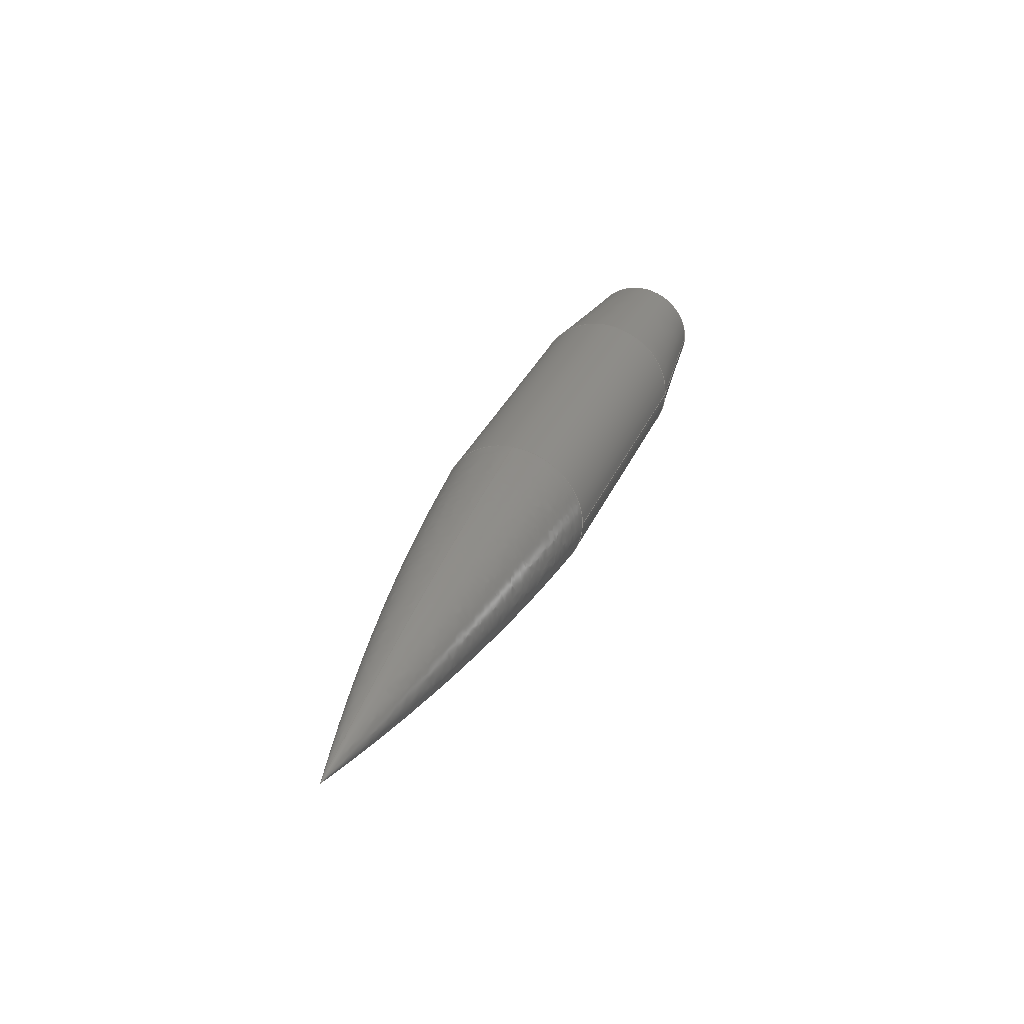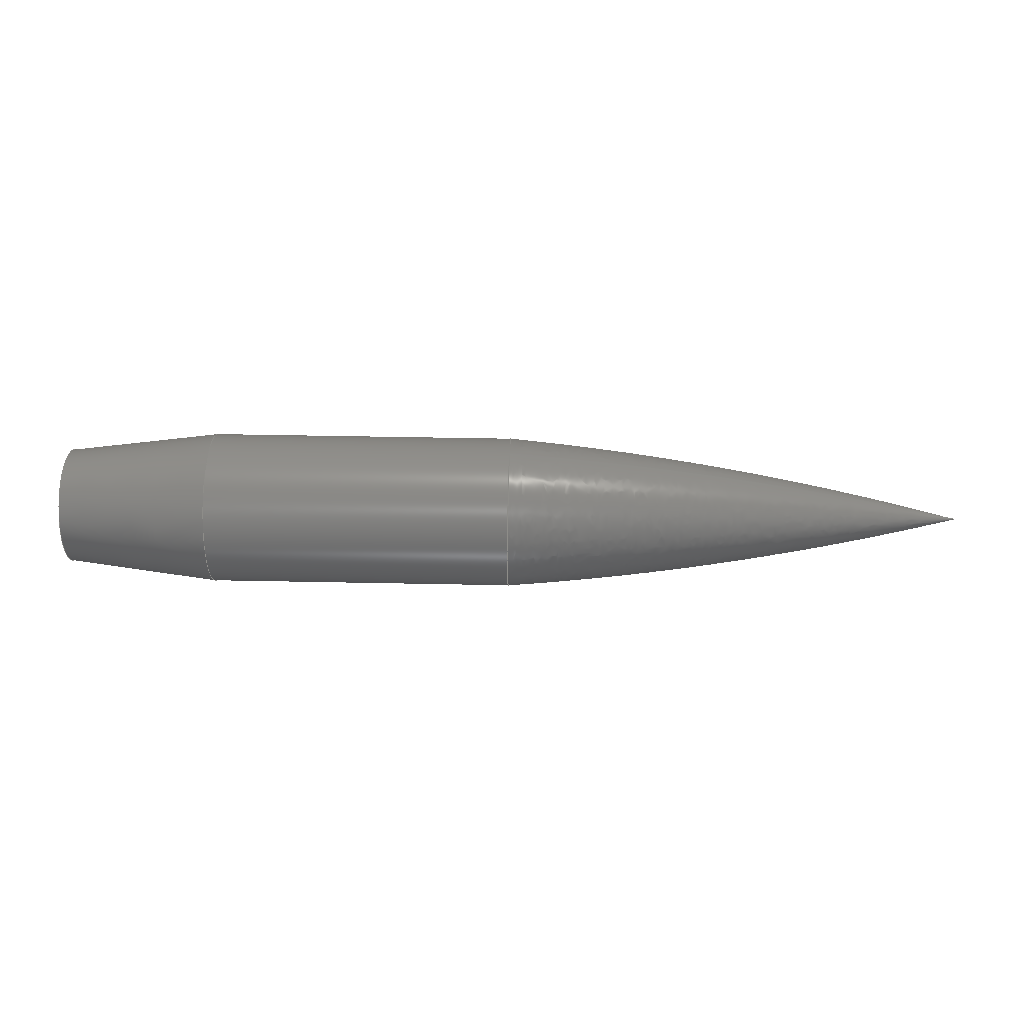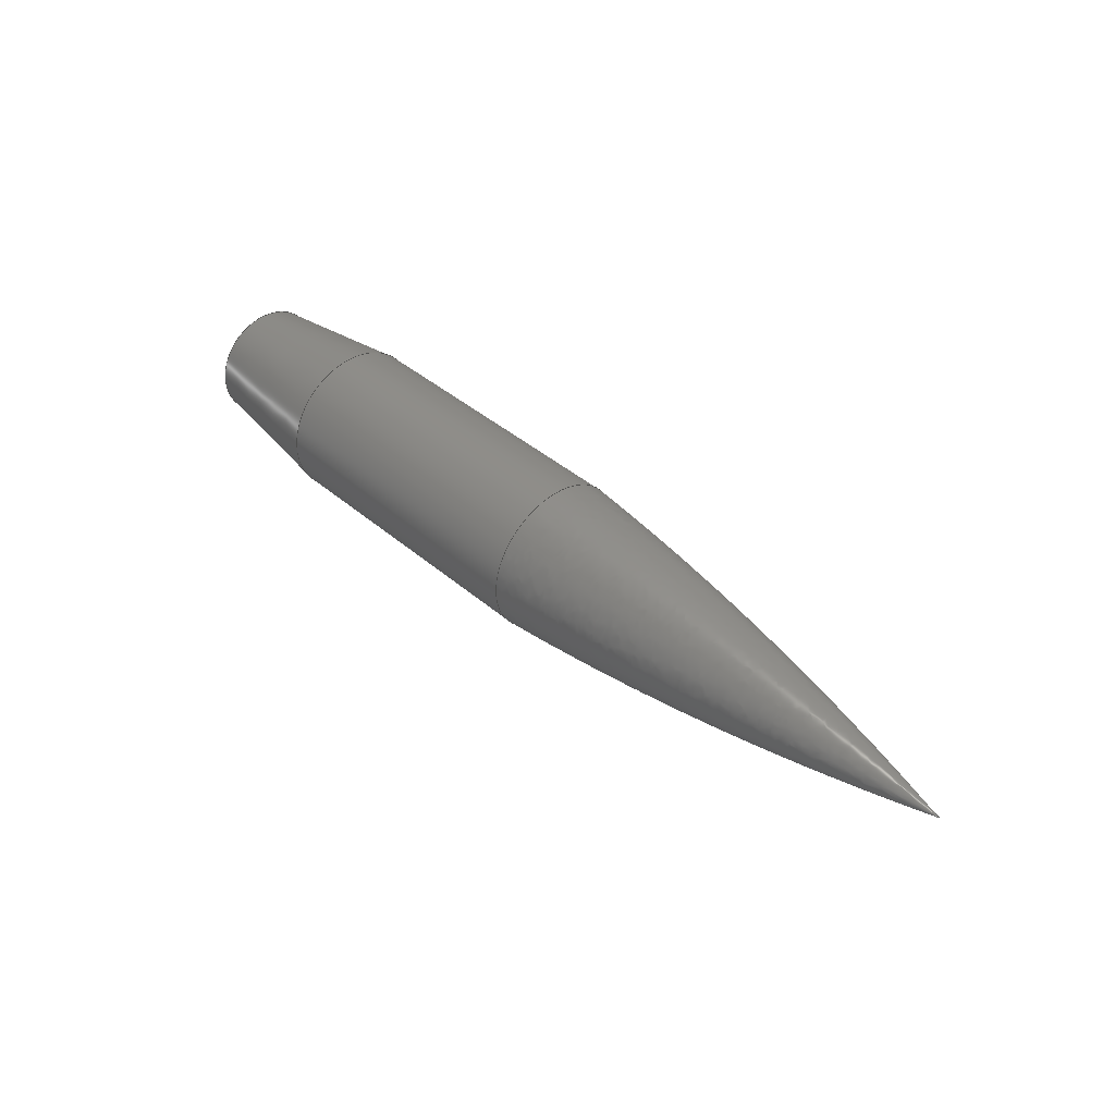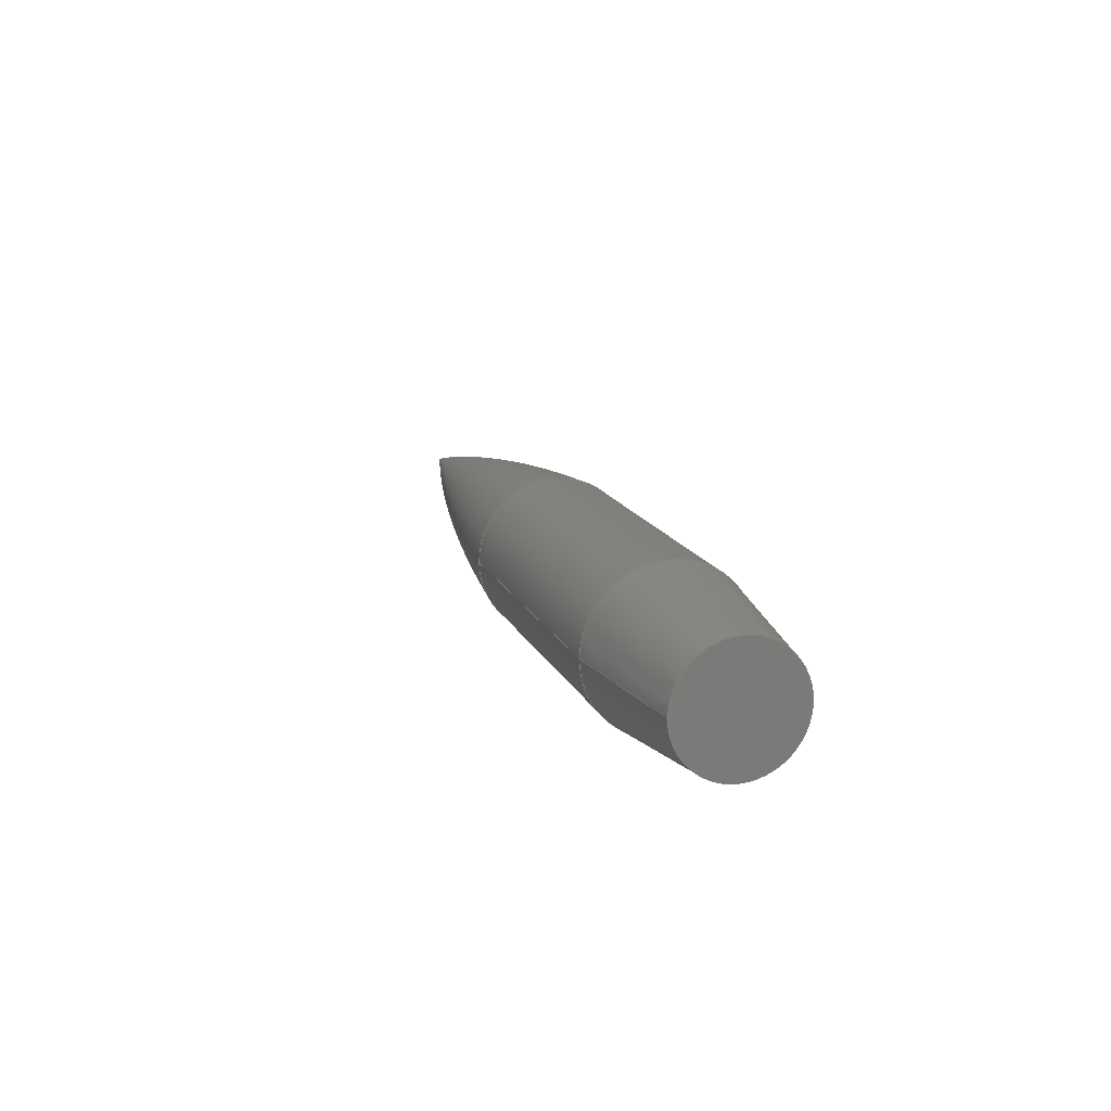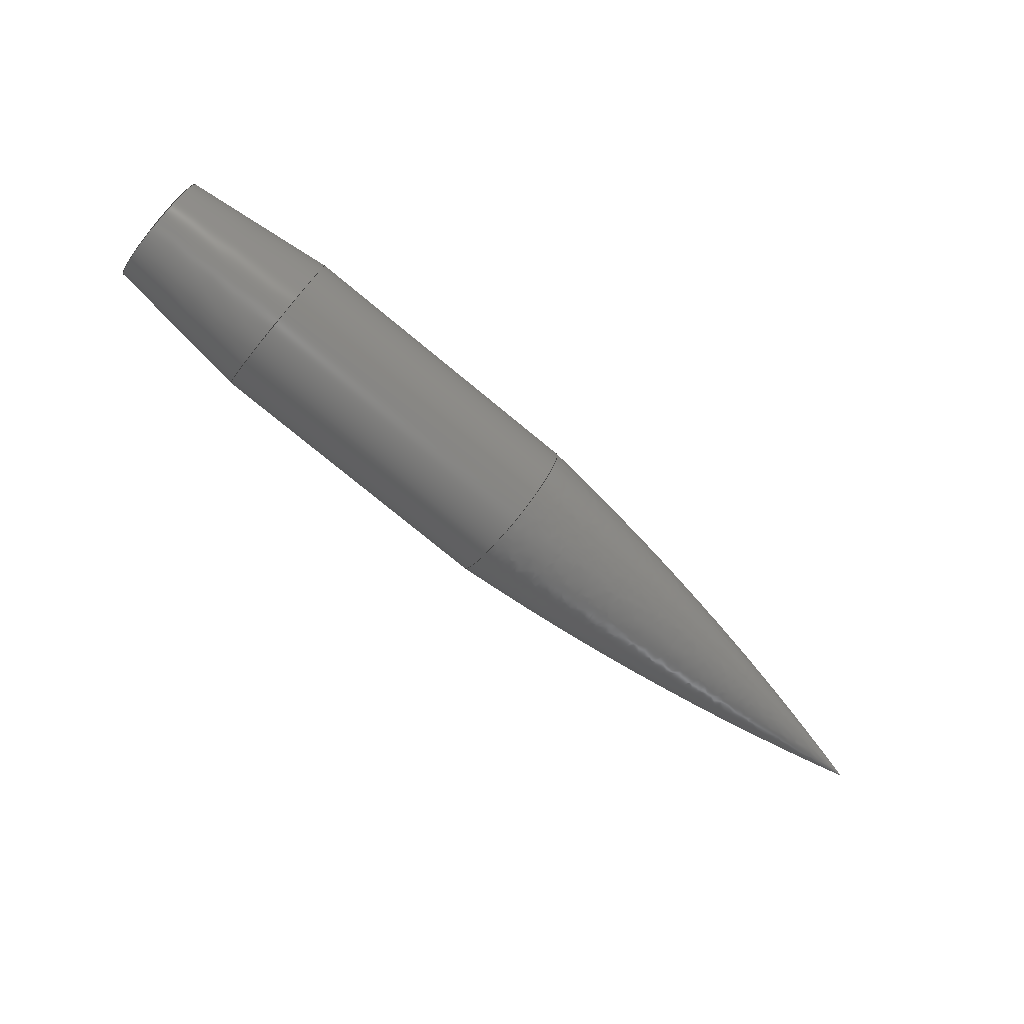
<metadata>
{"format":"step","ext":"step","renderer":"f3d","projection":"perspective","resolution":1024,"background":"white","views":[{"elev":31.8,"azim":-69.6,"up":"+Z"},{"elev":38.9,"azim":-178.5,"up":"+Z"},{"elev":40.0,"azim":-133.3,"up":"+Y"},{"elev":15.1,"azim":72.6,"up":"+Z"},{"elev":-77.5,"azim":140.6,"up":"+Z"}]}
</metadata>
<code>
ISO-10303-21;
DATA;
#1=MECHANICAL_DESIGN_GEOMETRIC_PRESENTATION_REPRESENTATION('',(#4),#181);
#2=SHAPE_REPRESENTATION_RELATIONSHIP('SRR','None',#188,#3);
#3=ADVANCED_BREP_SHAPE_REPRESENTATION('',(#5),#180);
#4=STYLED_ITEM('',(#197),#5);
#5=MANIFOLD_SOLID_BREP('\X2\inf\X0\ \X2\04420435043B043E\X0\1',
#72);
#6=PLANE('',#102);
#7=CONICAL_SURFACE('',#99,25.11,0.1222);
#8=LINE('',#170,#10);
#9=LINE('',#176,#11);
#10=VECTOR('',#119,28.56);
#11=VECTOR('',#126,25.11);
#12=CYLINDRICAL_SURFACE('',#96,28.56);
#13=FACE_OUTER_BOUND('',#17,.T.);
#14=FACE_OUTER_BOUND('',#18,.T.);
#15=FACE_OUTER_BOUND('',#19,.T.);
#16=FACE_OUTER_BOUND('',#20,.T.);
#17=EDGE_LOOP('',(#47,#48,#49,#50,#51));
#18=EDGE_LOOP('',(#52,#53,#54,#55,#56,#57,#58));
#19=EDGE_LOOP('',(#59,#60,#61,#62,#63,#64));
#20=EDGE_LOOP('',(#65,#66));
#21=CIRCLE('',#92,28.56);
#22=CIRCLE('',#93,28.56);
#23=CIRCLE('',#94,28.56);
#24=CIRCLE('',#95,1079);
#25=CIRCLE('',#97,28.56);
#26=CIRCLE('',#98,28.56);
#27=CIRCLE('',#100,21.66);
#28=CIRCLE('',#101,21.66);
#29=VERTEX_POINT('',#157);
#30=VERTEX_POINT('',#158);
#31=VERTEX_POINT('',#160);
#32=VERTEX_POINT('',#163);
#33=VERTEX_POINT('',#166);
#34=VERTEX_POINT('',#167);
#35=VERTEX_POINT('',#172);
#36=VERTEX_POINT('',#173);
#37=EDGE_CURVE('',#29,#30,#21,.T.);
#38=EDGE_CURVE('',#31,#29,#22,.T.);
#39=EDGE_CURVE('',#30,#31,#23,.T.);
#40=EDGE_CURVE('',#30,#32,#24,.T.);
#41=EDGE_CURVE('',#33,#34,#25,.T.);
#42=EDGE_CURVE('',#34,#33,#26,.T.);
#43=EDGE_CURVE('',#34,#31,#8,.T.);
#44=EDGE_CURVE('',#35,#36,#27,.T.);
#45=EDGE_CURVE('',#36,#35,#28,.T.);
#46=EDGE_CURVE('',#36,#34,#9,.T.);
#47=ORIENTED_EDGE('',*,*,#37,.F.);
#48=ORIENTED_EDGE('',*,*,#38,.F.);
#49=ORIENTED_EDGE('',*,*,#39,.F.);
#50=ORIENTED_EDGE('',*,*,#40,.T.);
#51=ORIENTED_EDGE('',*,*,#40,.F.);
#52=ORIENTED_EDGE('',*,*,#41,.F.);
#53=ORIENTED_EDGE('',*,*,#42,.F.);
#54=ORIENTED_EDGE('',*,*,#43,.T.);
#55=ORIENTED_EDGE('',*,*,#38,.T.);
#56=ORIENTED_EDGE('',*,*,#37,.T.);
#57=ORIENTED_EDGE('',*,*,#39,.T.);
#58=ORIENTED_EDGE('',*,*,#43,.F.);
#59=ORIENTED_EDGE('',*,*,#44,.F.);
#60=ORIENTED_EDGE('',*,*,#45,.F.);
#61=ORIENTED_EDGE('',*,*,#46,.T.);
#62=ORIENTED_EDGE('',*,*,#42,.T.);
#63=ORIENTED_EDGE('',*,*,#41,.T.);
#64=ORIENTED_EDGE('',*,*,#46,.F.);
#65=ORIENTED_EDGE('',*,*,#44,.T.);
#66=ORIENTED_EDGE('',*,*,#45,.T.);
#67=(
BOUNDED_SURFACE()
B_SPLINE_SURFACE(2,2,((#130,#131,#132,#133,#134,#135,#136,#137,#138),(#139,
#140,#141,#142,#143,#144,#145,#146,#147),(#148,#149,#150,#151,#152,#153,
#154,#155,#156)),.UNSPECIFIED.,.F.,.T.,.F.)
B_SPLINE_SURFACE_WITH_KNOTS((3,3),(3,2,2,2,3),(-0.2452,-0.08311),
(-3.142,-1.571,0,1.571,3.142),
 .UNSPECIFIED.)
GEOMETRIC_REPRESENTATION_ITEM()
RATIONAL_B_SPLINE_SURFACE(((1,0.7071,1,0.7071,1,
0.7071,1,0.7071,1),(0.9967,0.7048,
0.9967,0.7048,0.9967,0.7048,
0.9967,0.7048,0.9967),(1,0.7071,
1,0.7071,1,0.7071,1,0.7071,1)))
REPRESENTATION_ITEM('')
SURFACE()
);
#68=ADVANCED_FACE('',(#13),#67,.F.);
#69=ADVANCED_FACE('',(#14),#12,.T.);
#70=ADVANCED_FACE('',(#15),#7,.T.);
#71=ADVANCED_FACE('',(#16),#6,.T.);
#72=CLOSED_SHELL('',(#68,#69,#70,#71));
#73=DERIVED_UNIT_ELEMENT(#75,1);
#74=DERIVED_UNIT_ELEMENT(#183,3);
#75=(
MASS_UNIT()
NAMED_UNIT(*)
SI_UNIT($,.GRAM.)
);
#76=DERIVED_UNIT((#73,#74));
#77=MEASURE_REPRESENTATION_ITEM('density measure',
POSITIVE_RATIO_MEASURE(1),#76);
#78=PROPERTY_DEFINITION_REPRESENTATION(#83,#80);
#79=PROPERTY_DEFINITION_REPRESENTATION(#84,#81);
#80=REPRESENTATION('material name',(#82),#180);
#81=REPRESENTATION('density',(#77),#180);
#82=DESCRIPTIVE_REPRESENTATION_ITEM('\X2\04220438043FinfB0435\X0\',
'\X2\04220438043FinfB0435\X0\');
#83=PROPERTY_DEFINITION('material property','material name',#190);
#84=PROPERTY_DEFINITION('material property','density of part',#190);
#85=DATE_TIME_ROLE('creation_date');
#86=APPLIED_DATE_AND_TIME_ASSIGNMENT(#87,#85,(#190));
#87=DATE_AND_TIME(#88,#89);
#88=CALENDAR_DATE(2023,25,4);
#89=LOCAL_TIME(11,14,4,#90);
#90=COORDINATED_UNIVERSAL_TIME_OFFSET(0,0,.BEHIND.);
#91=AXIS2_PLACEMENT_3D('placement',#129,#103,#104);
#92=AXIS2_PLACEMENT_3D('',#159,#105,#106);
#93=AXIS2_PLACEMENT_3D('',#161,#107,#108);
#94=AXIS2_PLACEMENT_3D('',#162,#109,#110);
#95=AXIS2_PLACEMENT_3D('',#164,#111,#112);
#96=AXIS2_PLACEMENT_3D('',#165,#113,#114);
#97=AXIS2_PLACEMENT_3D('',#168,#115,#116);
#98=AXIS2_PLACEMENT_3D('',#169,#117,#118);
#99=AXIS2_PLACEMENT_3D('',#171,#120,#121);
#100=AXIS2_PLACEMENT_3D('',#174,#122,#123);
#101=AXIS2_PLACEMENT_3D('',#175,#124,#125);
#102=AXIS2_PLACEMENT_3D('',#177,#127,#128);
#103=DIRECTION('axis',(0,0,1));
#104=DIRECTION('refdir',(1,0,0));
#105=DIRECTION('center_axis',(1,0,0));
#106=DIRECTION('ref_axis',(0,0,-1));
#107=DIRECTION('center_axis',(1,0,0));
#108=DIRECTION('ref_axis',(0,0,-1));
#109=DIRECTION('center_axis',(1,0,0));
#110=DIRECTION('ref_axis',(0,0,-1));
#111=DIRECTION('center_axis',(0,-1,-1.225e-16));
#112=DIRECTION('ref_axis',(0,-1.225e-16,1));
#113=DIRECTION('center_axis',(1,0,0));
#114=DIRECTION('ref_axis',(0,1,0));
#115=DIRECTION('center_axis',(1,0,0));
#116=DIRECTION('ref_axis',(0,0,-1));
#117=DIRECTION('center_axis',(1,0,0));
#118=DIRECTION('ref_axis',(0,0,-1));
#119=DIRECTION('',(-1,0,0));
#120=DIRECTION('center_axis',(-1,0,0));
#121=DIRECTION('ref_axis',(0,1,0));
#122=DIRECTION('center_axis',(1,0,0));
#123=DIRECTION('ref_axis',(0,0,-1));
#124=DIRECTION('center_axis',(1,0,0));
#125=DIRECTION('ref_axis',(0,0,-1));
#126=DIRECTION('',(-0.9925,-0.1219,-1.492e-17));
#127=DIRECTION('center_axis',(1,0,0));
#128=DIRECTION('ref_axis',(0,0,-1));
#129=CARTESIAN_POINT('',(0,0,0));
#130=CARTESIAN_POINT('Ctrl Pts',(-7.105e-14,0,1.421e-13));
#131=CARTESIAN_POINT('Ctrl Pts',(-7.105e-14,-1.421e-13,
1.421e-13));
#132=CARTESIAN_POINT('Ctrl Pts',(-7.105e-14,-1.421e-13,
0));
#133=CARTESIAN_POINT('Ctrl Pts',(-7.105e-14,-1.421e-13,
-1.421e-13));
#134=CARTESIAN_POINT('Ctrl Pts',(-7.105e-14,0,-1.421e-13));
#135=CARTESIAN_POINT('Ctrl Pts',(-7.105e-14,1.421e-13,
-1.421e-13));
#136=CARTESIAN_POINT('Ctrl Pts',(-7.105e-14,1.421e-13,
0));
#137=CARTESIAN_POINT('Ctrl Pts',(-7.105e-14,1.421e-13,
1.421e-13));
#138=CARTESIAN_POINT('Ctrl Pts',(-7.105e-14,0,1.421e-13));
#139=CARTESIAN_POINT('Ctrl Pts',(85.04,0,21.28));
#140=CARTESIAN_POINT('Ctrl Pts',(85.04,-21.28,21.28));
#141=CARTESIAN_POINT('Ctrl Pts',(85.04,-21.28,0));
#142=CARTESIAN_POINT('Ctrl Pts',(85.04,-21.28,-21.28));
#143=CARTESIAN_POINT('Ctrl Pts',(85.04,0,-21.28));
#144=CARTESIAN_POINT('Ctrl Pts',(85.04,21.28,-21.28));
#145=CARTESIAN_POINT('Ctrl Pts',(85.04,21.28,0));
#146=CARTESIAN_POINT('Ctrl Pts',(85.04,21.28,21.28));
#147=CARTESIAN_POINT('Ctrl Pts',(85.04,0,21.28));
#148=CARTESIAN_POINT('Ctrl Pts',(172.4,0,28.56));
#149=CARTESIAN_POINT('Ctrl Pts',(172.4,-28.56,28.56));
#150=CARTESIAN_POINT('Ctrl Pts',(172.4,-28.56,0));
#151=CARTESIAN_POINT('Ctrl Pts',(172.4,-28.56,-28.56));
#152=CARTESIAN_POINT('Ctrl Pts',(172.4,0,-28.56));
#153=CARTESIAN_POINT('Ctrl Pts',(172.4,28.56,-28.56));
#154=CARTESIAN_POINT('Ctrl Pts',(172.4,28.56,0));
#155=CARTESIAN_POINT('Ctrl Pts',(172.4,28.56,28.56));
#156=CARTESIAN_POINT('Ctrl Pts',(172.4,0,28.56));
#157=CARTESIAN_POINT('',(172.4,28.56,0));
#158=CARTESIAN_POINT('',(172.4,-3.498e-15,28.56));
#159=CARTESIAN_POINT('Origin',(172.4,0,0));
#160=CARTESIAN_POINT('',(172.4,-28.56,-3.498e-15));
#161=CARTESIAN_POINT('Origin',(172.4,0,0));
#162=CARTESIAN_POINT('Origin',(172.4,0,0));
#163=CARTESIAN_POINT('',(0,0,0));
#164=CARTESIAN_POINT('Origin',(262,1.282e-13,-1047));
#165=CARTESIAN_POINT('Origin',(229.6,0,0));
#166=CARTESIAN_POINT('',(286.7,28.56,0));
#167=CARTESIAN_POINT('',(286.7,-28.56,-3.498e-15));
#168=CARTESIAN_POINT('Origin',(286.7,0,0));
#169=CARTESIAN_POINT('Origin',(286.7,0,0));
#170=CARTESIAN_POINT('',(229.6,-28.56,-3.498e-15));
#171=CARTESIAN_POINT('Origin',(314.8,0,0));
#172=CARTESIAN_POINT('',(342.9,21.66,0));
#173=CARTESIAN_POINT('',(342.9,-21.66,-2.653e-15));
#174=CARTESIAN_POINT('Origin',(342.9,0,0));
#175=CARTESIAN_POINT('Origin',(342.9,0,0));
#176=CARTESIAN_POINT('',(314.8,-25.11,-3.075e-15));
#177=CARTESIAN_POINT('Origin',(342.9,0,0));
#178=UNCERTAINTY_MEASURE_WITH_UNIT(LENGTH_MEASURE(0.01),#182,
'DISTANCE_ACCURACY_VALUE',
'Maximum model space distance between geometric entities at asserted c
onnectivities');
#179=UNCERTAINTY_MEASURE_WITH_UNIT(LENGTH_MEASURE(0.01),#182,
'DISTANCE_ACCURACY_VALUE',
'Maximum model space distance between geometric entities at asserted c
onnectivities');
#180=(
GEOMETRIC_REPRESENTATION_CONTEXT(3)
GLOBAL_UNCERTAINTY_ASSIGNED_CONTEXT((#178))
GLOBAL_UNIT_ASSIGNED_CONTEXT((#182,#184,#185))
REPRESENTATION_CONTEXT('','3D')
);
#181=(
GEOMETRIC_REPRESENTATION_CONTEXT(3)
GLOBAL_UNCERTAINTY_ASSIGNED_CONTEXT((#179))
GLOBAL_UNIT_ASSIGNED_CONTEXT((#182,#184,#185))
REPRESENTATION_CONTEXT('','3D')
);
#182=(
LENGTH_UNIT()
NAMED_UNIT(*)
SI_UNIT(.MILLI.,.METRE.)
);
#183=(
LENGTH_UNIT()
NAMED_UNIT(*)
SI_UNIT(.CENTI.,.METRE.)
);
#184=(
NAMED_UNIT(*)
PLANE_ANGLE_UNIT()
SI_UNIT($,.RADIAN.)
);
#185=(
NAMED_UNIT(*)
SI_UNIT($,.STERADIAN.)
SOLID_ANGLE_UNIT()
);
#186=SHAPE_DEFINITION_REPRESENTATION(#187,#188);
#187=PRODUCT_DEFINITION_SHAPE('',$,#190);
#188=SHAPE_REPRESENTATION('',(#91),#180);
#189=PRODUCT_DEFINITION_CONTEXT('part definition',#194,'design');
#190=PRODUCT_DEFINITION('\X2\0421043D04300440044F0434\X0\',
'\X2\0421043D04300440044F0434\X0\',#191,#189);
#191=PRODUCT_DEFINITION_FORMATION('',$,#196);
#192=PRODUCT_RELATED_PRODUCT_CATEGORY('\X2\0421043D04300440044F0434\X0\',
'\X2\0421043D04300440044F0434\X0\',(#196));
#193=APPLICATION_PROTOCOL_DEFINITION('international standard',
'automotive_design',2009,#194);
#194=APPLICATION_CONTEXT(
'Core Data for Automotive Mechanical Design Process');
#195=PRODUCT_CONTEXT('part definition',#194,'mechanical');
#196=PRODUCT('\X2\0421043D04300440044F0434\X0\','\X2\0421043D04300440044F0434\X0\',
$,(#195));
#197=PRESENTATION_STYLE_ASSIGNMENT((#198));
#198=SURFACE_STYLE_USAGE(.BOTH.,#201);
#199=SURFACE_STYLE_RENDERING_WITH_PROPERTIES($,#205,(#200));
#200=SURFACE_STYLE_TRANSPARENT(0);
#201=SURFACE_SIDE_STYLE('',(#202,#199));
#202=SURFACE_STYLE_FILL_AREA(#203);
#203=FILL_AREA_STYLE('',(#204));
#204=FILL_AREA_STYLE_COLOUR('',#205);
#205=COLOUR_RGB('',0.749,0.749,0.749);
ENDSEC;
END-ISO-10303-21;

</code>
